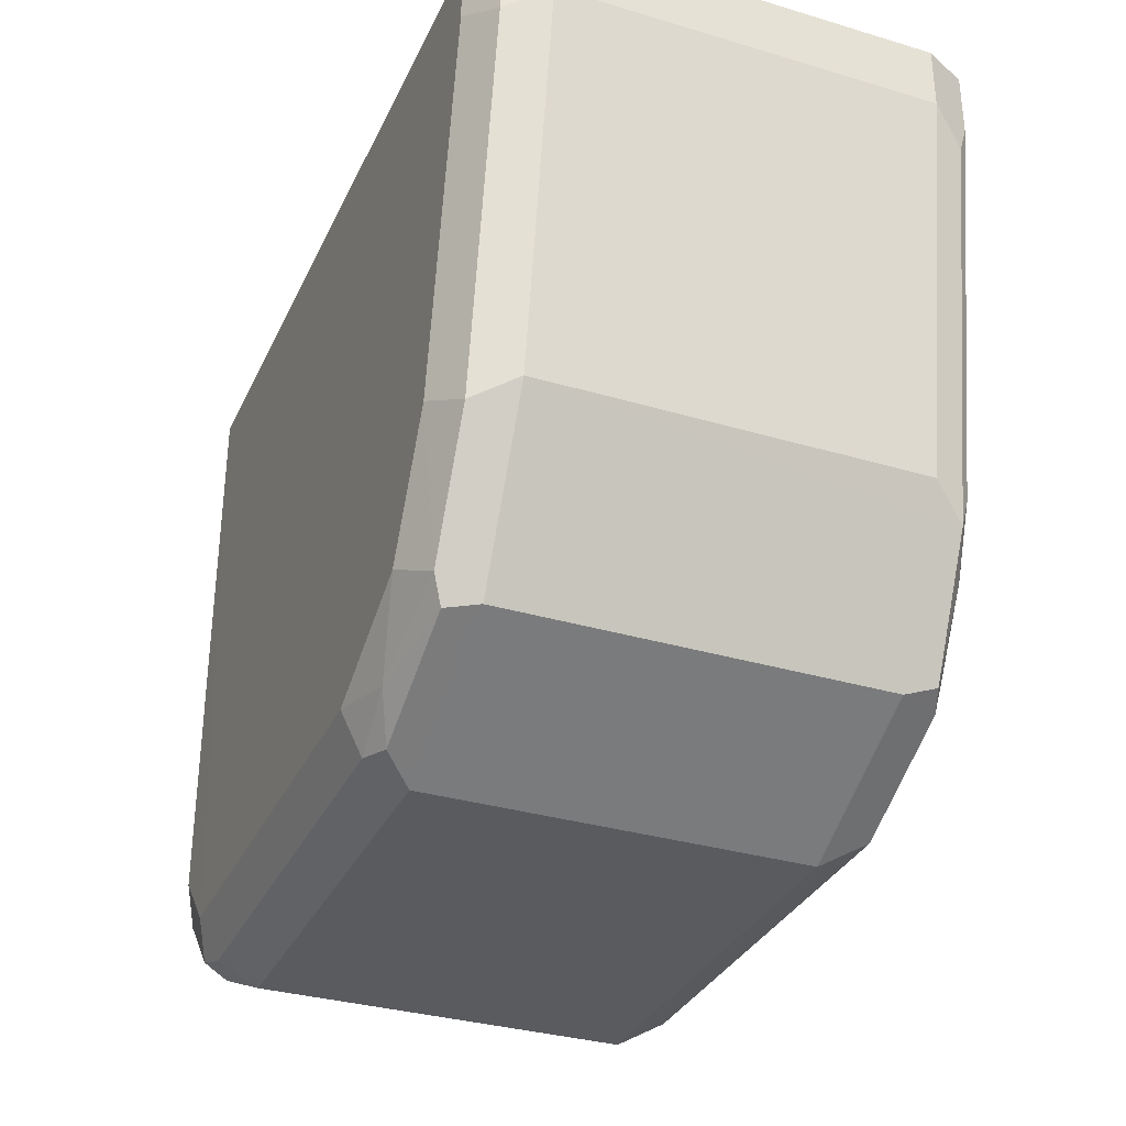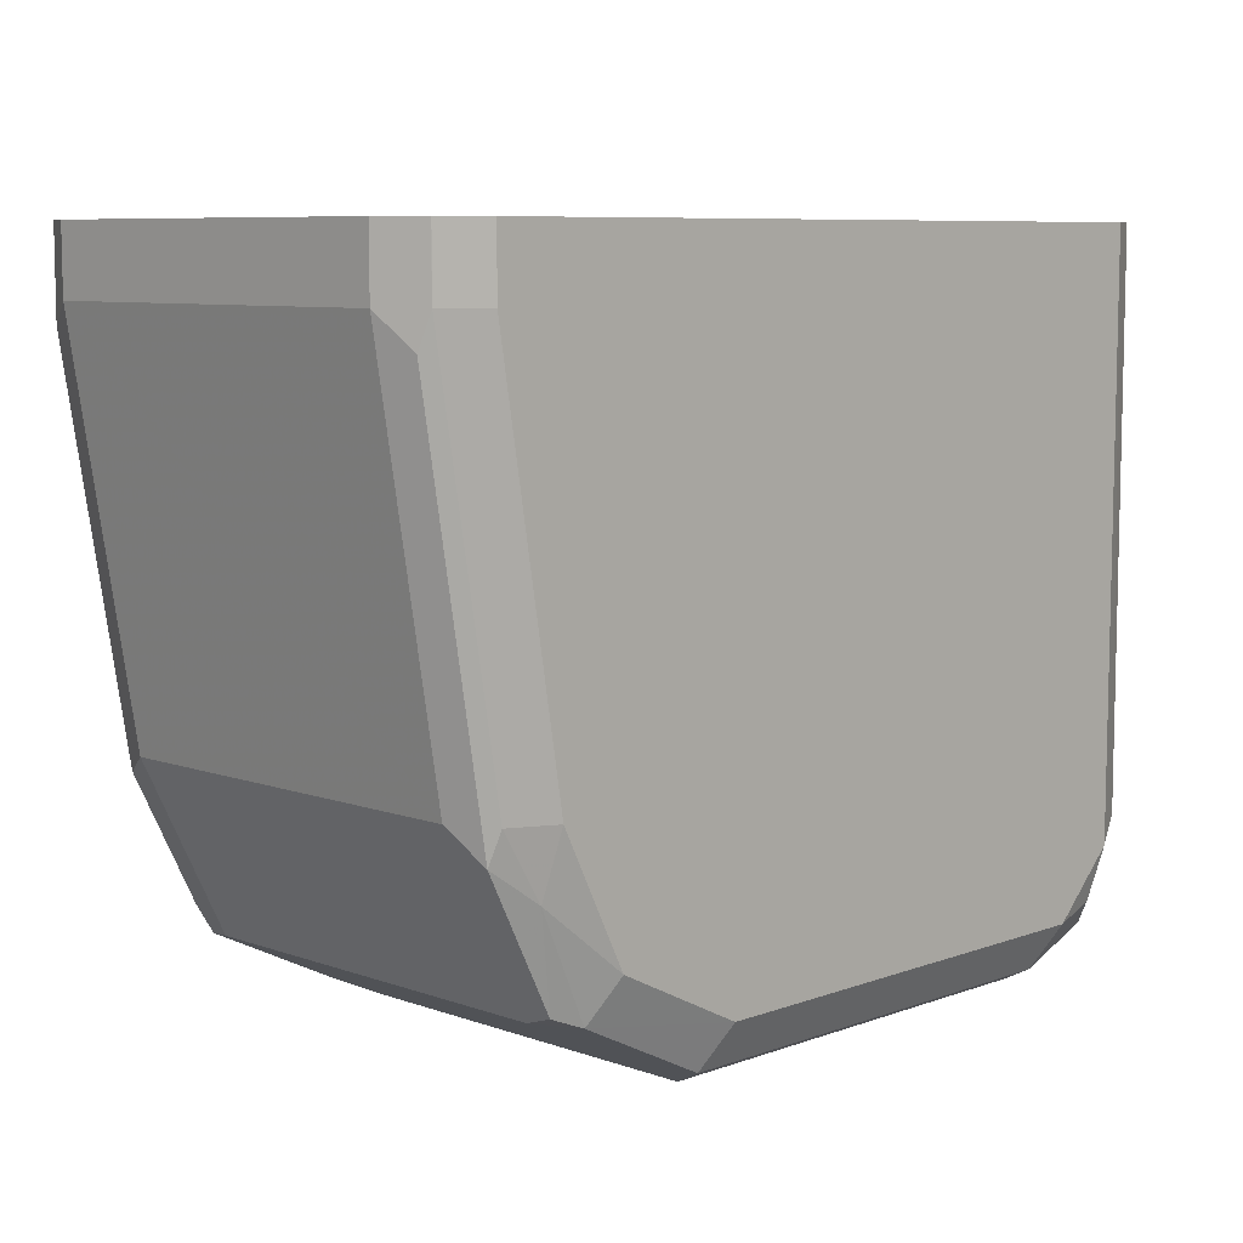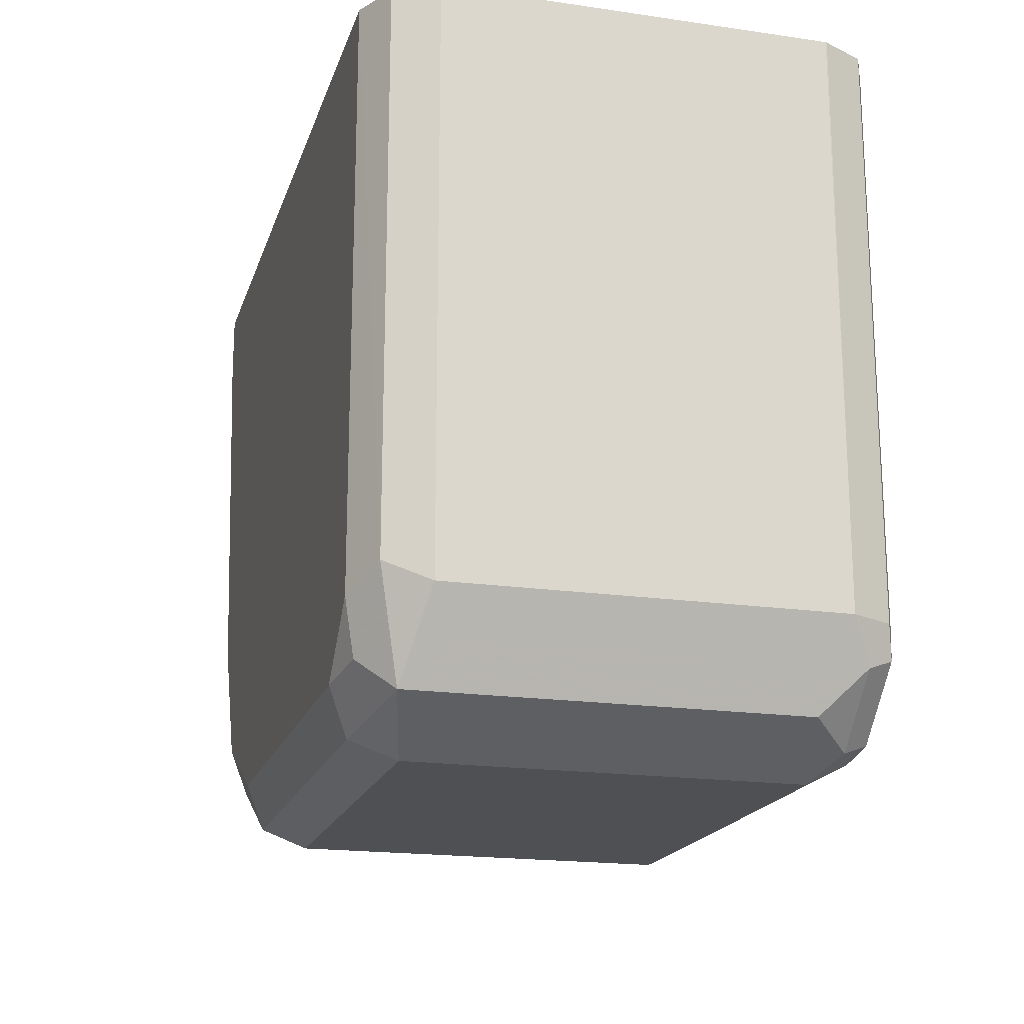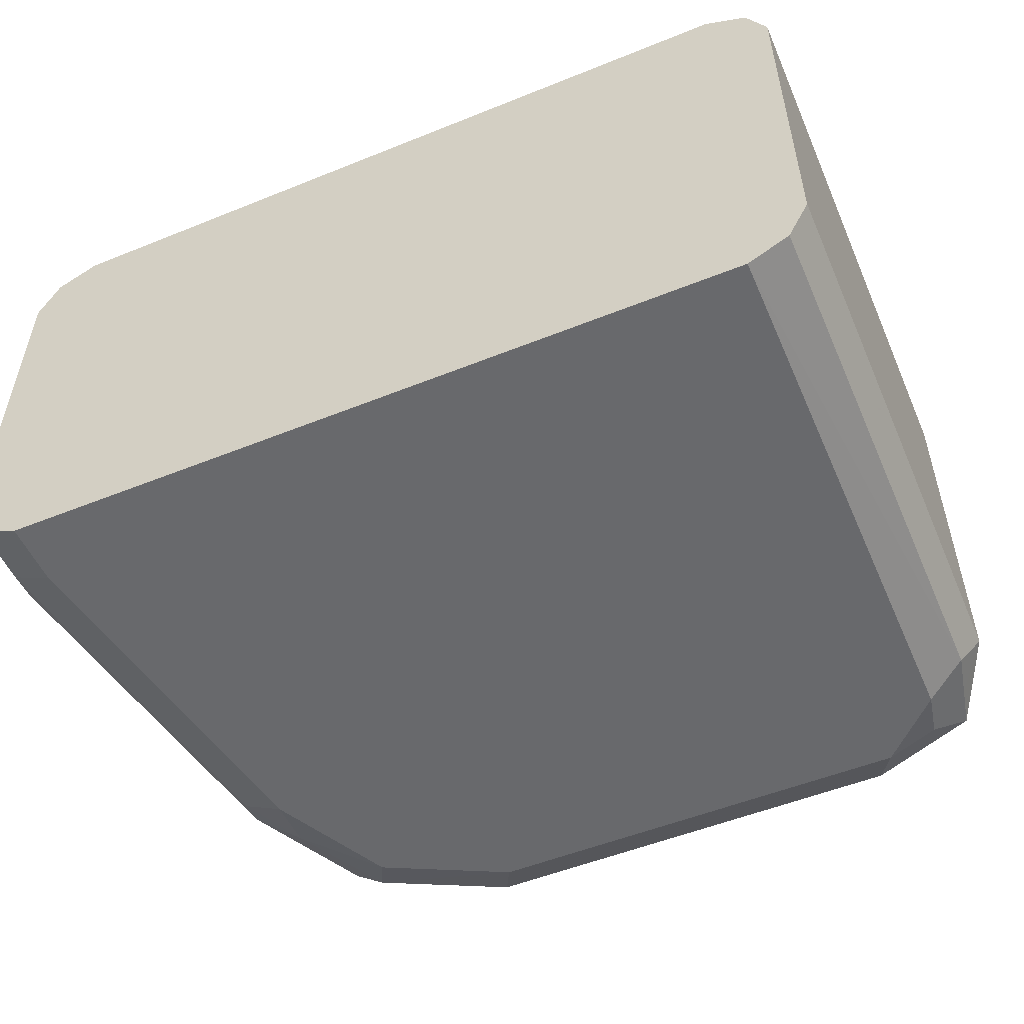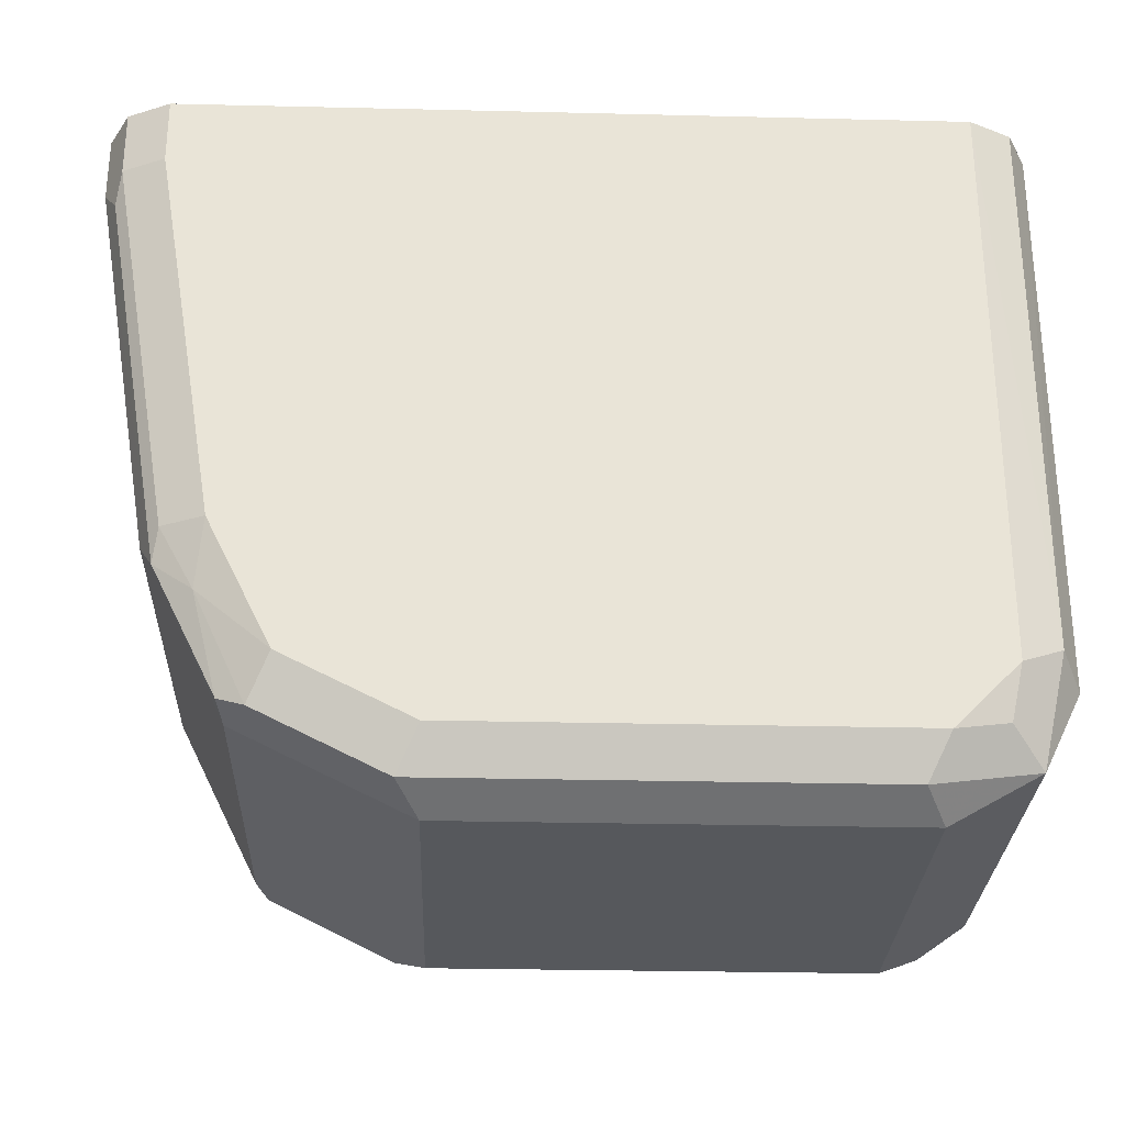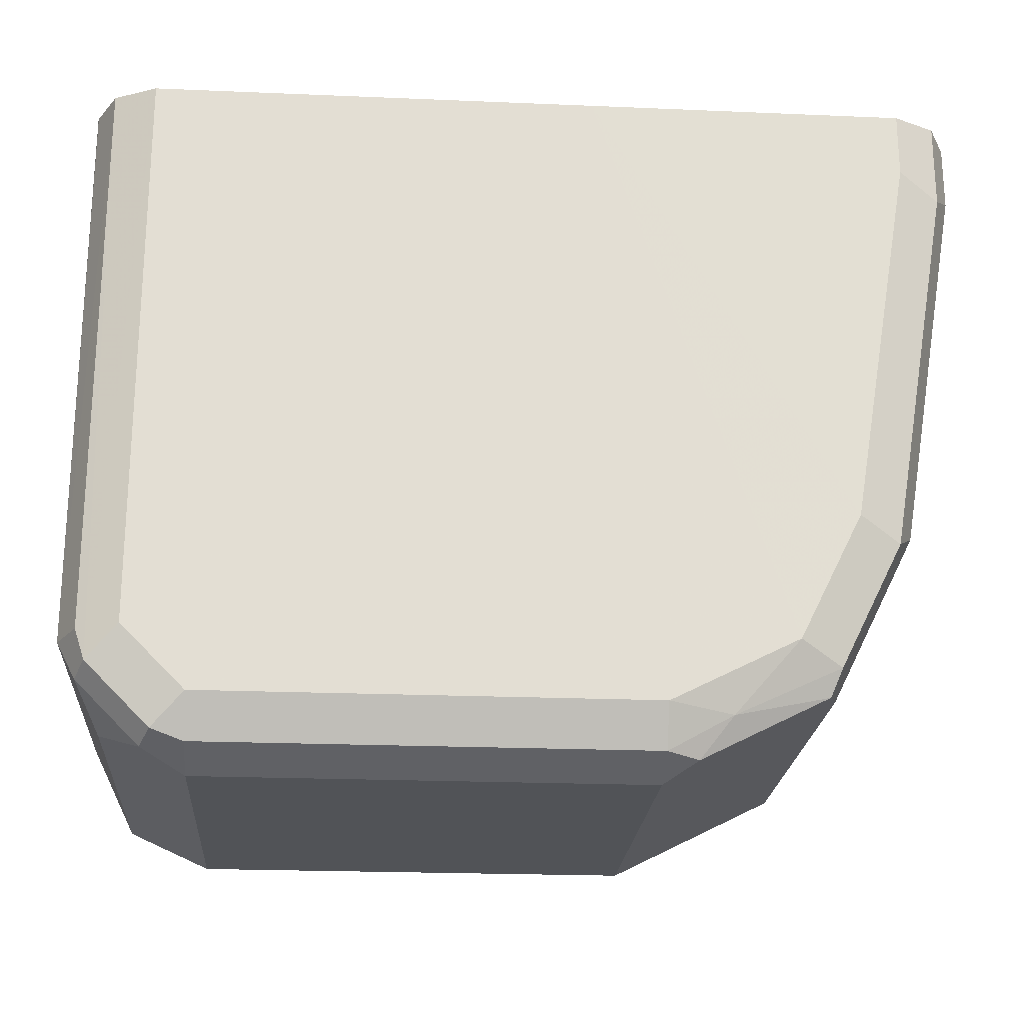
<metadata>
{"format":"obj","ext":"obj","renderer":"f3d","projection":"perspective","resolution":1024,"background":"white","views":[{"elev":-33.1,"azim":67.7,"up":"+Y"},{"elev":7.9,"azim":134.7,"up":"+Y"},{"elev":-18.7,"azim":-105.5,"up":"+Y"},{"elev":-52.8,"azim":-156.6,"up":"+Z"},{"elev":-28.1,"azim":177.9,"up":"+Y"},{"elev":-22.0,"azim":-4.2,"up":"+Y"}]}
</metadata>
<code>
v 0.4367 -0.6945 0.1191
v 0.4367 -0.6945 5.91e-06
v 0.4301 -0.6945 0.1323
v 0.4367 -0.7147 0.1191
v 0.4367 -0.7147 5.91e-06
v 0.4302 -0.6945 -0.01304
v 0.4301 -0.7213 0.1323
v 0.4169 -0.6945 0.139
v 0.4103 -0.8404 0.1323
v 0.4169 -0.8338 0.1191
v 0.4318 -0.7246 -0.009914
v 0.4169 -0.8338 5.91e-06
v 0.4119 -0.8437 -0.009914
v 0.4301 -0.7147 -0.01323
v 0.4301 -0.6945 -0.01323
v 0.4169 -0.7147 0.139
v 0.3176 -0.6945 0.1391
v 0.397 -0.8338 0.139
v 0.3904 -0.8801 0.1323
v 0.4103 -0.847 0.1191
v 0.3904 -0.8867 0.1191
v 0.3904 -0.8867 5.91e-06
v 0.392 -0.8834 -0.009914
v 0.3995 -0.8536 -0.01488
v 0.4103 -0.8338 -0.01323
v 0.4169 -0.7147 -0.01985
v 0.4171 -0.6945 -0.01976
v 0.3375 -0.8933 0.139
v 0.3772 -0.8735 0.139
v 0.1787 -0.6945 0.1391
v 0.3871 -0.8884 0.129
v 0.3573 -0.8958 0.134
v 0.3474 -0.9082 0.129
v 0.3375 -0.9132 0.1191
v 0.3838 -0.8867 -0.01323
v 0.3375 -0.9132 5.91e-06
v 0.3772 -0.8735 -0.01985
v 0.397 -0.8338 -0.01985
v 0.4169 -0.6945 -0.01985
v 0.3175 -0.6945 -0.01999
v 0.3375 -0.9065 0.1323
v 0.1985 -0.8933 0.139
v 0.1886 -0.9032 0.134
v 0.1653 -0.6945 0.1324
v 0.1687 -0.8834 0.134
v 0.1787 -0.8735 0.139
v 0.1985 -0.9065 0.1323
v 0.1985 -0.9132 0.1191
v 0.3524 -0.9032 -0.009914
v 0.3441 -0.9065 -0.01323
v 0.3375 -0.8933 -0.01985
v 0.1985 -0.9132 5.91e-06
v 0.1785 -0.6945 -0.01999
v 0.1853 -0.9065 0.1257
v 0.1655 -0.8735 0.1323
v 0.1588 -0.6945 0.1194
v 0.1588 -0.8735 0.1191
v 0.1655 -0.8867 0.1257
v 0.1721 -0.8999 0.1125
v 0.2051 -0.9065 -0.01323
v 0.1985 -0.8933 -0.01985
v 0.1721 -0.8999 -0.006612
v 0.1886 -0.9032 -0.009914
v 0.1787 -0.8735 -0.01985
v 0.1655 -0.8668 -0.01323
v 0.1655 -0.6945 -0.01323
v 0.1587 -0.6945 0.119
v 0.1588 -0.8735 5.91e-06
v 0.1655 -0.8867 0.006624
v 0.182 -0.89 -0.01653
v 0.1687 -0.8834 -0.009914
v 0.1587 -0.6945 -0.0001342
f 35 50 51
f 35 51 37
f 36 50 49
f 36 52 60
f 36 60 50
f 40 51 61
f 37 40 38
f 40 61 53
f 41 43 47
f 35 49 50
f 43 45 54
f 42 45 43
f 42 46 45
f 37 51 40
f 35 36 49
f 30 44 45
f 34 48 52
f 26 38 40
f 26 40 39
f 43 54 48
f 28 41 32
f 28 32 29
f 28 42 43
f 34 52 36
f 28 43 41
f 30 46 42
f 31 32 33
f 32 41 33
f 33 41 47
f 33 47 48
f 33 48 34
f 30 45 46
f 43 48 47
f 58 69 62
f 44 56 57
f 57 68 69
f 57 69 58
f 58 62 59
f 60 63 62
f 60 62 61
f 61 62 70
f 57 72 68
f 61 70 64
f 62 68 71
f 62 71 70
f 64 70 71
f 64 71 65
f 65 71 68
f 26 39 27
f 62 69 68
f 44 55 45
f 57 67 72
f 54 58 59
f 44 57 55
f 45 55 57
f 45 57 58
f 45 58 54
f 48 54 59
f 48 59 62
f 56 67 57
f 48 62 52
f 50 61 51
f 52 62 63
f 52 63 60
f 53 61 64
f 53 64 65
f 53 65 66
f 50 60 61
f 24 38 25
f 3 16 7
f 24 35 37
f 6 14 15
f 6 11 14
f 5 13 11
f 5 12 13
f 5 11 6
f 4 12 5
f 4 10 12
f 4 9 10
f 4 7 9
f 3 8 16
f 2 5 6
f 1 5 2
f 1 4 5
f 1 7 4
f 1 3 7
f 1 8 3
f 1 17 8
f 65 68 72
f 1 2 6
f 1 6 15
f 1 15 27
f 1 27 39
f 1 39 40
f 7 16 18
f 1 40 53
f 1 66 72
f 1 72 67
f 1 67 56
f 1 56 44
f 1 44 30
f 1 30 17
f 1 53 66
f 7 18 9
f 8 17 16
f 9 18 19
f 17 30 42
f 17 42 28
f 18 29 19
f 19 31 21
f 19 21 20
f 19 29 32
f 17 29 18
f 19 32 31
f 21 33 34
f 21 34 36
f 21 36 22
f 22 35 23
f 22 36 35
f 23 35 24
f 21 31 33
f 24 37 38
f 17 28 29
f 14 38 26
f 9 19 20
f 9 20 10
f 10 20 13
f 10 13 12
f 11 13 25
f 11 25 14
f 16 17 18
f 13 20 21
f 13 22 23
f 13 23 24
f 13 24 25
f 14 26 27
f 14 27 15
f 14 25 38
f 13 21 22
f 65 72 66

</code>
